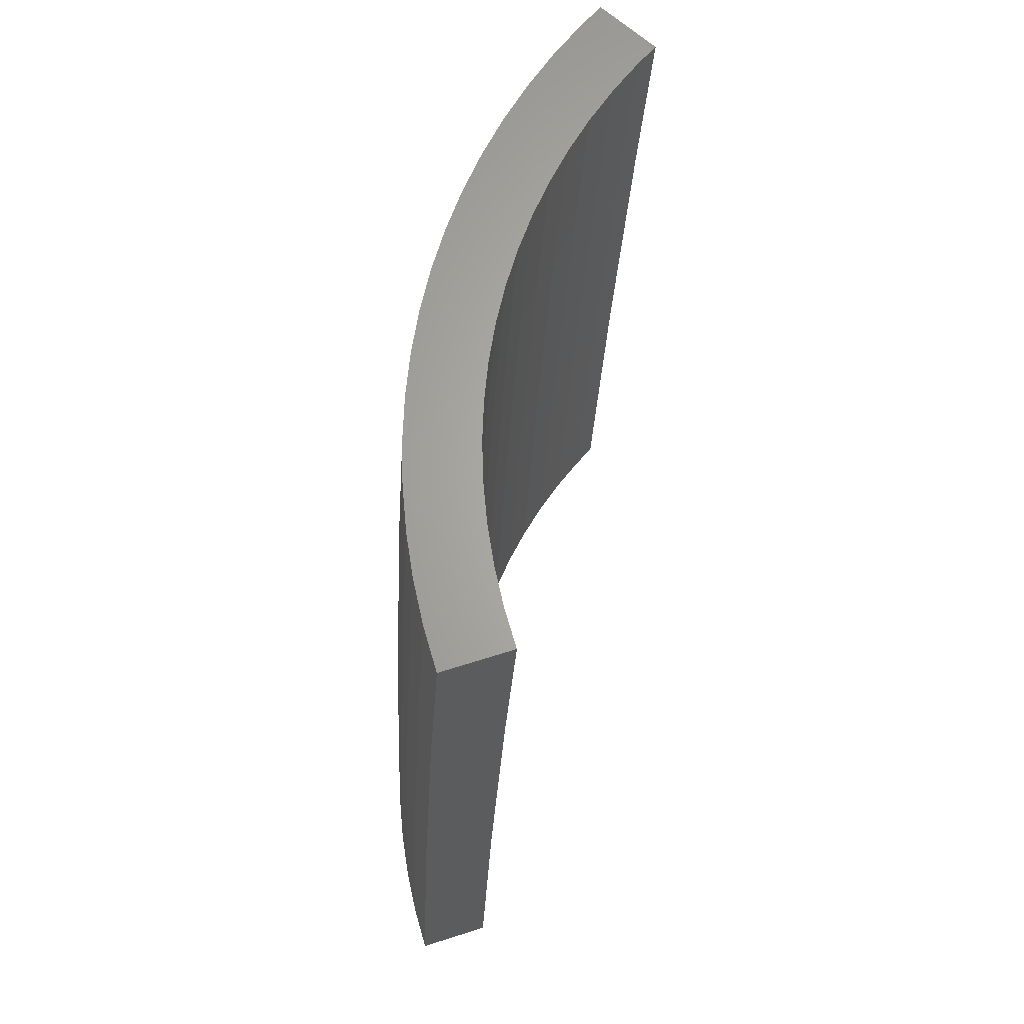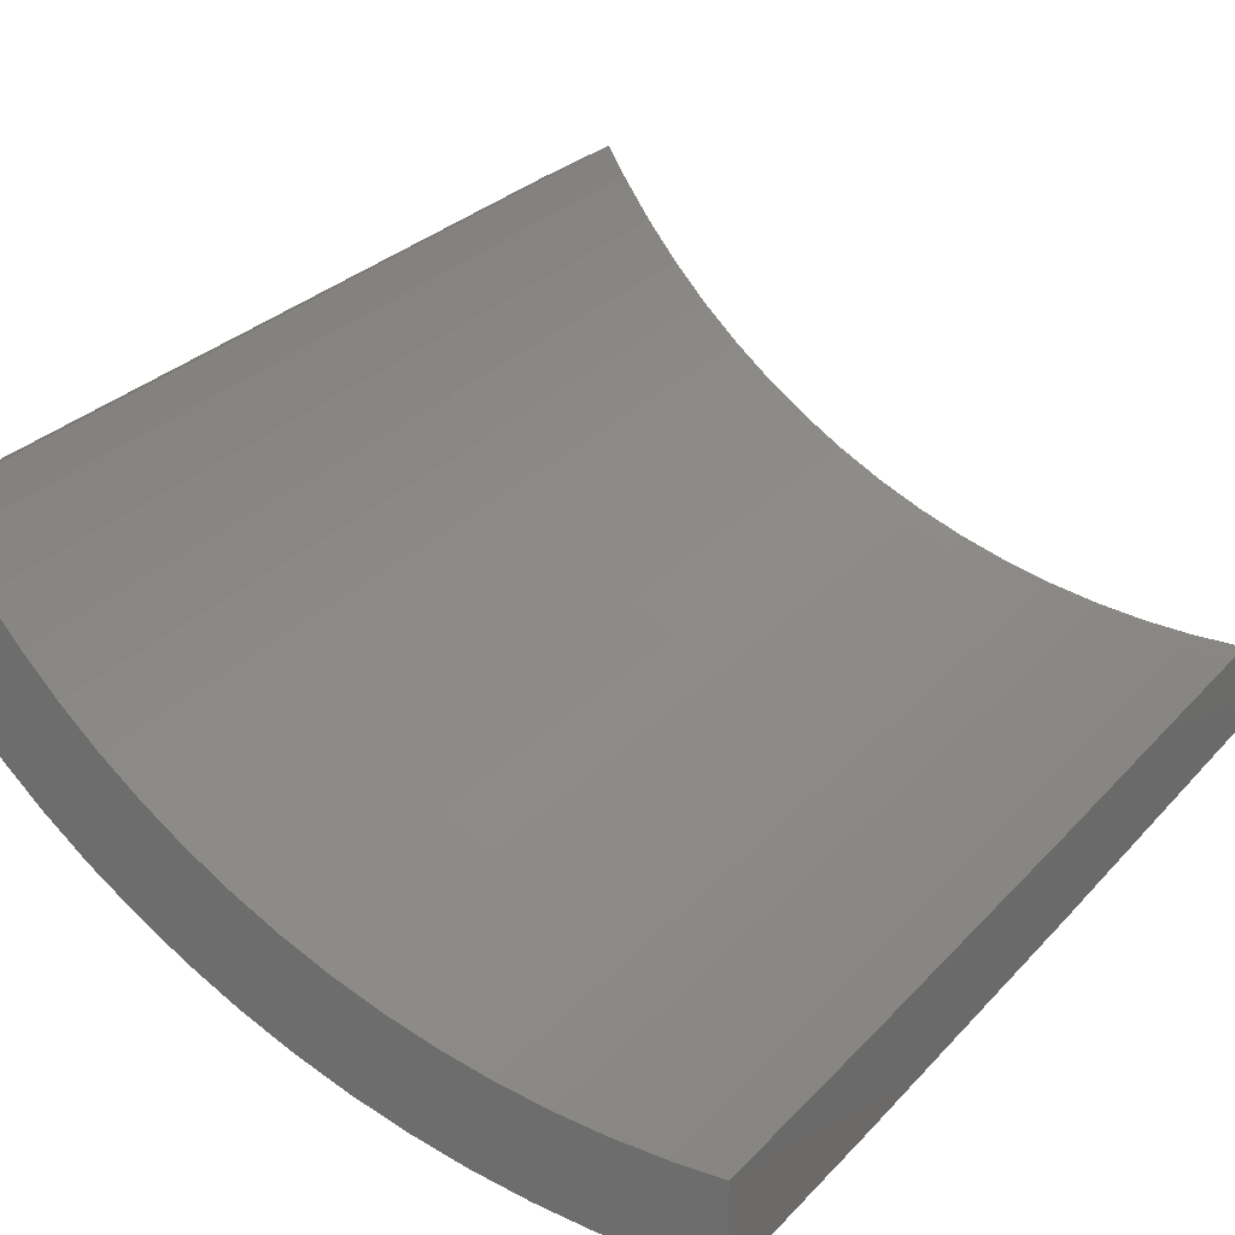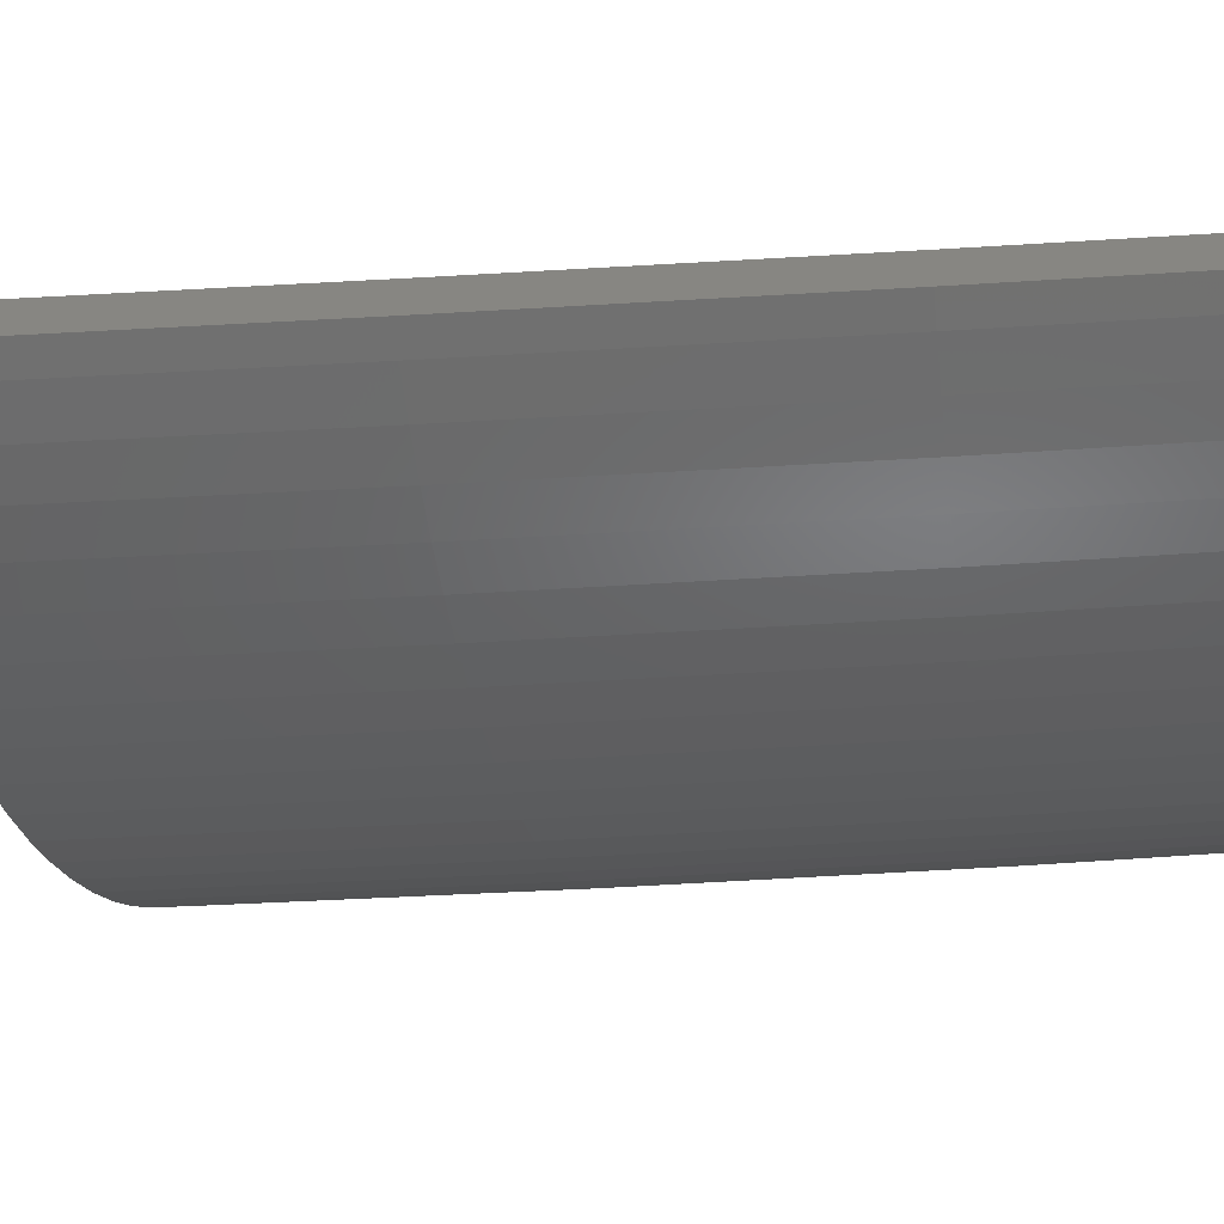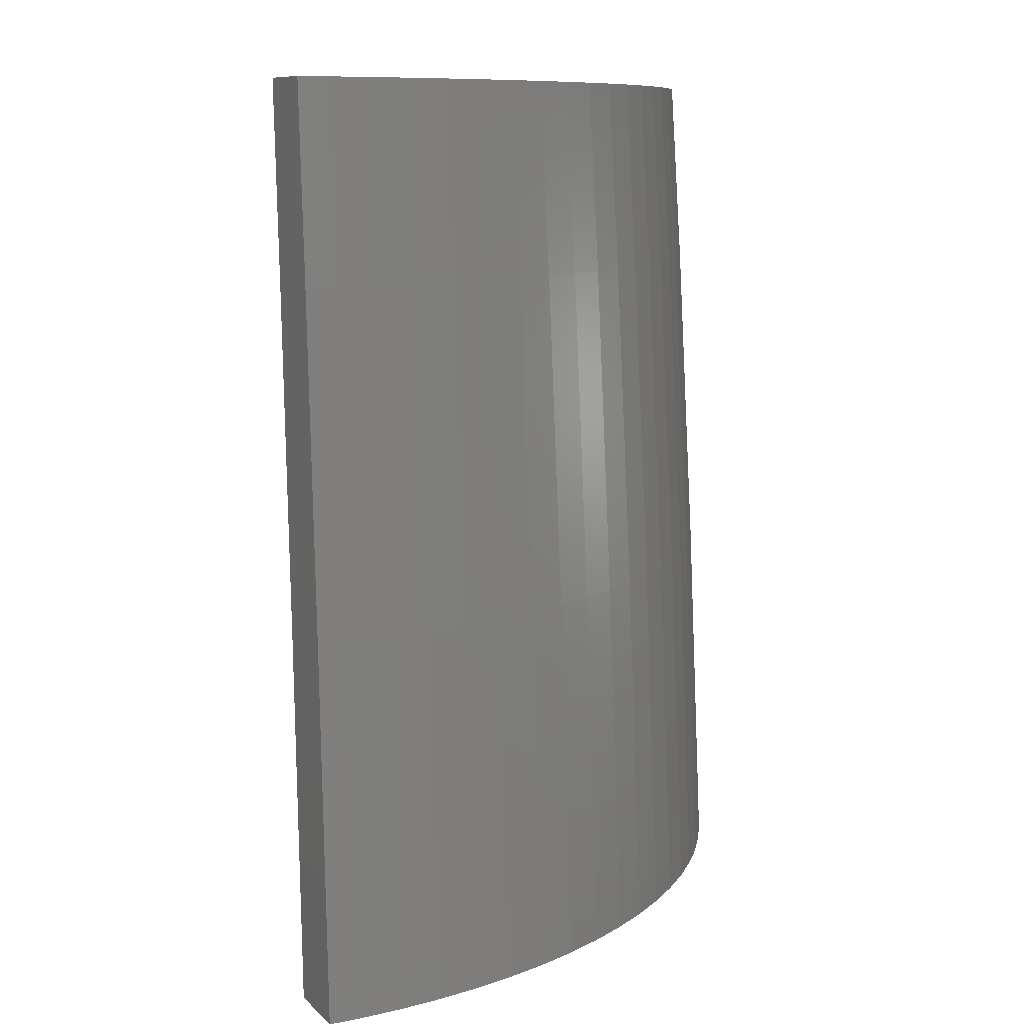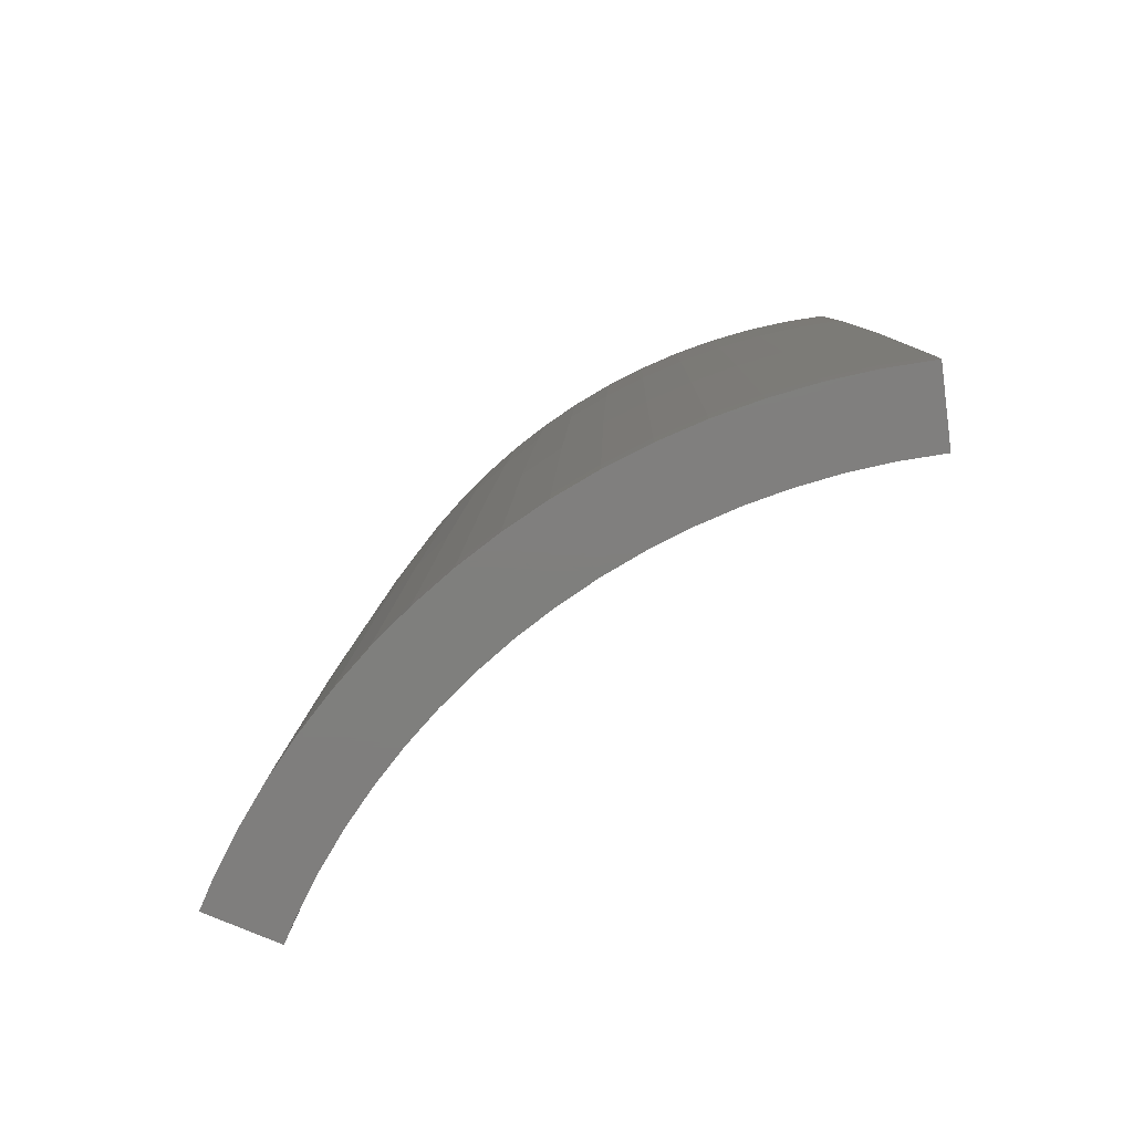
<metadata>
{"format":"stl","ext":"stl","renderer":"f3d","projection":"perspective","resolution":1024,"background":"white","views":[{"elev":65.4,"azim":72.2,"up":"+Z"},{"elev":24.4,"azim":28.4,"up":"+Y"},{"elev":-4.8,"azim":-78.4,"up":"+Y"},{"elev":10.0,"azim":-85.7,"up":"+Z"},{"elev":-79.0,"azim":7.3,"up":"+Z"}]}
</metadata>
<code>
# stl→obj: 250 verts, 496 faces
v -0.511 -19.58 256.1
v 0 -17.63 256.1
v -0.4599 -17.62 256.1
v 0 -19.59 256.1
v -1.107 -17.6 256.1
v -1.23 -19.56 256.1
v -1.739 -19.51 256.1
v -1.565 -17.56 256.1
v -2.21 -17.5 256.1
v -2.456 -19.44 256.1
v -3.167 -19.33 256.1
v -2.85 -17.39 256.1
v -3.304 -17.32 256.1
v -3.672 -19.25 256.1
v -4.171 -19.14 256.1
v -3.754 -17.22 256.1
v -4.386 -17.08 256.1
v -4.873 -18.98 256.1
v -4.827 -16.95 256.1
v -5.564 -18.78 256.1
v -5.449 -16.77 256.1
v -6.055 -18.64 256.1
v -6.536 -18.46 256.1
v -6.059 -16.55 256.1
v -7.213 -18.22 256.1
v -6.492 -16.4 256.1
v -7.682 -18.02 256.1
v -6.914 -16.21 256.1
v -7.509 -15.96 256.1
v -8.984 -17.4 256.1
v -8.086 -15.66 256.1
v -8.343 -17.73 256.1
v -8.496 -15.45 256.1
v -10.06 -16.8 256.1
v -9.053 -15.12 256.1
v -9.44 -17.17 256.1
v -9.449 -14.89 256.1
v -10.92 -16.26 256.1
v -9.985 -14.53 256.1
v -11.52 -15.85 256.1
v -10.37 -14.27 256.1
v -10.5 -16.54 256.1
v -11.92 -15.54 256.1
v -10.73 -13.98 256.1
v -11.24 -13.59 256.1
v -12.87 -14.76 256.1
v -11.59 -13.28 256.1
v -12.07 -12.86 256.1
v -12.49 -15.1 256.1
v -13.41 -14.28 256.1
v -12.86 -12.07 256.1
v -14.76 -12.87 256.1
v -13.28 -11.59 256.1
v -13.59 -11.24 256.1
v -15.54 -11.92 256.1
v -13.98 -10.73 256.1
v -14.27 -10.37 256.1
v -14.28 -13.41 256.1
v -15.85 -11.52 256.1
v -14.53 -9.985 256.1
v -16.26 -10.92 256.1
v -14.89 -9.449 256.1
v -15.1 -12.49 256.1
v -16.8 -10.06 256.1
v -15.12 -9.053 256.1
v -15.27 -8.814 256.1
v -16.54 -10.5 256.1
v -16.96 -9.793 256.1
v -0.1158 -20.89 230.2
v 0 -18.8 230.2
v 0 -20.89 230.2
v -0.1042 -18.8 230.2
v -1.181 -18.77 230.2
v -1.312 -20.85 230.2
v -1.427 -20.84 230.2
v -2.253 -18.66 230.2
v -2.618 -20.73 230.2
v -2.357 -18.65 230.2
v -2.733 -20.71 230.2
v -3.42 -18.49 230.2
v -3.915 -20.52 230.2
v -3.523 -18.47 230.2
v -3.625 -18.45 230.2
v -5.083 -20.26 230.2
v -4.676 -18.21 230.2
v -5.196 -20.24 230.2
v -5.307 -20.2 230.2
v -4.776 -18.18 230.2
v -5.81 -17.88 230.2
v -6.456 -19.87 230.2
v -6.824 -17.52 230.2
v -7.582 -19.46 230.2
v -6.922 -17.48 230.2
v -7.691 -19.42 230.2
v -7.797 -19.38 230.2
v -7.017 -17.44 230.2
v -8.006 -17.01 230.2
v -8.895 -18.9 230.2
v -8.099 -16.97 230.2
v -9.961 -18.36 230.2
v -9.058 -16.48 230.2
v -10.06 -18.31 230.2
v -9.985 -15.93 230.2
v -11.09 -17.7 230.2
v -10.07 -15.88 230.2
v -11.19 -17.64 230.2
v -11.29 -17.57 230.2
v -10.97 -15.27 230.2
v -12.28 -16.9 230.2
v -11.05 -15.21 230.2
v -12.37 -16.83 230.2
v -11.9 -14.55 230.2
v -13.32 -16.1 230.2
v -11.99 -14.49 230.2
v -12.06 -14.42 230.2
v -14.21 -15.31 230.2
v -12.87 -13.71 230.2
v -14.3 -15.23 230.2
v -13.71 -12.87 230.2
v -15.23 -14.3 230.2
v -15.31 -14.21 230.2
v -14.42 -12.06 230.2
v -16.1 -13.32 230.2
v -14.49 -11.99 230.2
v -14.55 -11.9 230.2
v -16.83 -12.37 230.2
v -15.21 -11.05 230.2
v -16.9 -12.28 230.2
v -15.27 -10.97 230.2
v -17.57 -11.29 230.2
v -15.88 -10.07 230.2
v -17.64 -11.19 230.2
v -17.7 -11.09 230.2
v -15.93 -9.985 230.2
v -18.09 -10.44 230.2
v -16.28 -9.397 230.2
v -7.68 -19.4 231
v -7.525 -19.01 240.9
v -8.883 -18.88 231
v -6.161 -18.96 250.5
v -4.958 -19.31 250.5
v -15.21 -14.28 231
v -14.9 -13.99 240.9
v -15.75 -13.03 240.9
v -5.188 -20.21 231
v -3.736 -19.59 250.5
v -2.499 -19.78 250.5
v -2.615 -20.7 231
v -2.562 -20.28 240.9
v -3.83 -20.08 240.9
v -1.283 -20.4 240.9
v 0 -19.94 250.5
v -1.252 -19.9 250.5
v -16.13 -11.72 250.5
v -15.36 -12.71 250.5
v -13.65 -14.53 250.5
v -3.909 -20.49 231
v -10.68 -16.83 250.5
v -9.605 -17.47 250.5
v -6.447 -19.84 231
v -6.316 -19.44 240.9
v -1.31 -20.82 231
v -17.61 -11.18 231
v -16.54 -12.01 240.9
v -17.26 -10.95 240.9
v -11.18 -17.61 231
v -10.05 -18.28 231
v -10.95 -17.26 240.9
v -12.01 -16.54 240.9
v -8.703 -18.5 240.9
v -5.083 -19.8 240.9
v 0 -20.86 231
v 0 -20.44 240.9
v -11.72 -16.13 250.5
v -13.03 -15.75 240.9
v -16.07 -13.3 231
v -16.88 -12.26 231
v -7.34 -18.54 250.5
v -8.489 -18.04 250.5
v -18.06 -10.43 231
v -9.847 -17.91 240.9
v -12.26 -16.88 231
v -13.3 -16.07 231
v -12.71 -15.36 250.5
v -14.28 -15.21 231
v -16.83 -10.68 250.5
v -17.09 -9.866 253.7
v -14.53 -13.65 250.5
v -13.99 -14.9 240.9
v -17.4 -10.05 247.4
v -17.26 -9.965 250.5
v -17.69 -10.22 240.9
v -17.94 -10.36 234.4
v -6.912 -17.46 231
v -7.994 -16.99 231
v -6.772 -17.1 240.9
v -15.19 -11.04 231
v -14.47 -11.97 231
v -8.863 -16.12 240.9
v -7.833 -16.65 240.9
v -2.306 -18.25 240.9
v -3.362 -17.63 250.5
v -2.249 -17.8 250.5
v -11.73 -14.17 240.9
v -12.28 -13.08 250.5
v -11.44 -13.83 250.5
v -15.85 -10.06 231
v -15.53 -9.857 240.9
v -16.03 -9.257 237.7
v -15.92 -9.194 240.9
v -11.04 -15.19 231
v -9.045 -16.45 231
v -10.06 -15.85 231
v -3.518 -18.44 231
v -3.447 -18.07 240.9
v -9.857 -15.53 240.9
v -16.25 -9.384 231
v -12.85 -13.69 231
v -11.97 -14.47 231
v -12.59 -13.41 240.9
v -13.08 -12.28 250.5
v -15.15 -9.615 250.5
v -5.685 -17.5 240.9
v -5.545 -17.07 250.5
v -8.645 -15.72 250.5
v -13.69 -12.85 231
v -13.41 -12.59 240.9
v -13.83 -11.44 250.5
v -14.17 -11.73 240.9
v -15.38 -8.879 253.7
v -14.52 -10.55 250.5
v -2.353 -18.63 231
v -14.88 -10.81 240.9
v -10.55 -14.52 250.5
v -9.615 -15.15 250.5
v -6.606 -16.68 250.5
v -7.64 -16.24 250.5
v -4.463 -17.38 250.5
v -15.66 -9.042 247.4
v -4.669 -18.19 231
v -4.575 -17.82 240.9
v -1.179 -18.74 231
v -10.81 -14.88 240.9
v 0 -18.78 231
v -1.155 -18.36 240.9
v 0 -18.4 240.9
v 0 -17.94 250.5
v -5.802 -17.86 231
v -15.53 -8.968 250.5
v -1.127 -17.91 250.5
f 1 2 3
f 2 1 4
f 5 1 3
f 5 6 1
f 7 5 8
f 5 7 6
f 9 7 8
f 9 10 7
f 11 9 12
f 9 11 10
f 13 11 12
f 13 14 11
f 15 13 16
f 13 15 14
f 17 15 16
f 18 17 19
f 17 18 15
f 20 19 21
f 19 20 18
f 21 22 20
f 23 21 24
f 25 24 26
f 21 23 22
f 27 26 28
f 24 25 23
f 27 28 29
f 26 27 25
f 30 29 31
f 29 32 27
f 30 31 33
f 29 30 32
f 34 33 35
f 33 36 30
f 34 35 37
f 38 37 39
f 33 34 36
f 40 39 41
f 37 42 34
f 43 41 44
f 37 38 42
f 43 44 45
f 39 40 38
f 46 45 47
f 41 43 40
f 46 47 48
f 45 49 43
f 50 48 51
f 45 46 49
f 52 51 53
f 48 50 46
f 52 53 54
f 55 54 56
f 55 56 57
f 51 58 50
f 59 57 60
f 51 52 58
f 61 60 62
f 54 63 52
f 64 62 65
f 64 65 66
f 54 55 63
f 57 59 55
f 60 61 59
f 62 67 61
f 62 64 67
f 64 66 68
f 69 70 71
f 70 69 72
f 69 73 72
f 74 73 69
f 75 73 74
f 75 76 73
f 77 76 75
f 76 77 78
f 79 78 77
f 79 80 78
f 81 80 79
f 80 81 82
f 82 81 83
f 84 83 81
f 83 84 85
f 86 85 84
f 87 85 86
f 85 87 88
f 87 89 88
f 90 89 87
f 90 91 89
f 92 91 90
f 91 92 93
f 94 93 92
f 95 93 94
f 93 95 96
f 95 97 96
f 98 97 95
f 97 98 99
f 100 99 98
f 99 100 101
f 102 101 100
f 101 102 103
f 104 103 102
f 103 104 105
f 106 105 104
f 107 105 106
f 105 107 108
f 109 108 107
f 108 109 110
f 111 110 109
f 110 111 112
f 113 112 111
f 112 113 114
f 114 113 115
f 116 115 113
f 115 116 117
f 118 117 116
f 117 118 119
f 120 119 118
f 121 119 120
f 119 121 122
f 123 122 121
f 122 123 124
f 124 123 125
f 126 125 123
f 125 126 127
f 128 127 126
f 127 128 129
f 130 129 128
f 129 130 131
f 132 131 130
f 133 131 132
f 131 133 134
f 135 134 133
f 134 135 136
f 137 138 139
f 140 20 22
f 20 140 141
f 142 143 144
f 86 145 87
f 146 15 141
f 15 146 14
f 146 11 14
f 11 146 147
f 77 148 79
f 147 7 10
f 141 15 18
f 149 147 150
f 151 152 153
f 154 55 59
f 55 154 155
f 156 46 50
f 94 137 95
f 157 150 145
f 158 34 42
f 34 158 159
f 79 157 81
f 157 79 148
f 160 145 161
f 147 10 11
f 75 148 77
f 148 75 162
f 163 164 165
f 166 167 168
f 166 168 169
f 159 36 34
f 139 170 167
f 157 148 150
f 148 149 150
f 150 146 171
f 161 171 140
f 150 147 146
f 162 151 148
f 151 153 147
f 162 172 151
f 172 173 151
f 74 162 75
f 169 174 175
f 95 139 98
f 139 95 137
f 171 146 141
f 94 92 137
f 160 161 138
f 126 176 177
f 176 126 123
f 141 18 20
f 87 160 90
f 160 87 145
f 71 172 69
f 69 162 74
f 162 69 172
f 152 1 153
f 1 152 4
f 173 152 151
f 148 151 149
f 149 151 147
f 140 23 178
f 23 140 22
f 178 23 25
f 179 32 30
f 137 160 138
f 176 142 144
f 133 180 135
f 180 133 163
f 138 178 179
f 86 84 145
f 84 157 145
f 157 84 81
f 153 1 6
f 153 7 147
f 7 153 6
f 159 30 36
f 30 159 179
f 167 170 181
f 182 166 169
f 138 140 178
f 171 141 140
f 178 27 179
f 27 178 25
f 179 27 32
f 145 171 161
f 145 150 171
f 161 140 138
f 92 160 137
f 160 92 90
f 128 126 177
f 100 139 167
f 139 100 98
f 109 182 111
f 158 38 174
f 38 158 42
f 181 179 159
f 139 138 170
f 181 159 168
f 167 181 168
f 183 182 175
f 176 144 177
f 168 159 158
f 175 174 184
f 164 154 165
f 170 179 181
f 170 138 179
f 102 100 167
f 106 104 166
f 104 167 166
f 167 104 102
f 118 116 185
f 106 166 107
f 107 182 109
f 182 107 166
f 130 177 163
f 177 130 128
f 186 61 67
f 61 186 154
f 165 154 186
f 155 63 55
f 164 144 154
f 187 64 68
f 184 43 49
f 182 169 175
f 143 188 144
f 116 183 185
f 183 116 113
f 132 163 133
f 188 58 52
f 143 156 188
f 156 143 189
f 189 175 156
f 174 43 184
f 43 174 40
f 174 38 40
f 190 186 191
f 186 190 165
f 192 165 190
f 186 187 191
f 187 67 64
f 187 186 67
f 183 175 185
f 111 183 113
f 183 111 182
f 169 168 174
f 168 158 174
f 120 185 142
f 185 120 118
f 132 130 163
f 177 144 164
f 177 164 163
f 188 50 58
f 50 188 156
f 142 189 143
f 189 142 185
f 185 175 189
f 193 165 192
f 163 193 180
f 193 163 165
f 184 46 156
f 46 184 49
f 175 184 156
f 121 176 123
f 176 121 142
f 120 142 121
f 144 155 154
f 154 59 61
f 144 188 155
f 155 52 63
f 52 155 188
f 194 195 196
f 197 125 127
f 125 197 198
f 195 199 200
f 201 202 203
f 204 205 206
f 131 134 207
f 206 45 44
f 208 209 210
f 209 208 207
f 110 211 108
f 212 213 199
f 127 129 197
f 214 215 201
f 213 216 199
f 217 209 207
f 115 218 219
f 218 115 117
f 219 220 204
f 221 53 51
f 217 134 136
f 134 217 207
f 124 198 122
f 222 62 60
f 223 196 224
f 97 99 195
f 93 96 194
f 105 213 103
f 108 213 105
f 213 108 211
f 199 216 225
f 220 226 227
f 226 220 218
f 114 115 219
f 53 228 54
f 228 53 221
f 227 229 221
f 230 66 65
f 56 231 57
f 231 56 228
f 82 214 80
f 232 214 201
f 229 233 228
f 216 234 235
f 216 235 225
f 196 236 224
f 200 199 237
f 202 16 13
f 16 202 238
f 235 35 225
f 35 235 37
f 212 199 195
f 195 200 196
f 205 227 221
f 227 205 220
f 220 205 204
f 218 220 219
f 207 208 197
f 229 228 221
f 233 208 231
f 233 231 228
f 228 56 54
f 210 239 208
f 240 241 214
f 232 201 242
f 80 232 78
f 232 80 214
f 205 48 47
f 206 47 45
f 47 206 205
f 243 206 234
f 204 206 243
f 243 234 216
f 199 225 237
f 235 39 37
f 200 237 196
f 196 237 236
f 96 195 194
f 195 96 97
f 99 212 195
f 212 99 101
f 103 212 101
f 212 103 213
f 93 194 91
f 82 83 214
f 85 88 240
f 48 221 51
f 221 48 205
f 211 219 243
f 219 204 243
f 226 198 227
f 226 122 198
f 122 226 119
f 218 119 226
f 119 218 117
f 207 129 131
f 129 207 197
f 124 125 198
f 198 233 229
f 198 229 227
f 208 222 231
f 231 60 57
f 60 231 222
f 72 242 244
f 242 72 73
f 242 245 246
f 246 245 247
f 238 17 16
f 214 241 215
f 241 238 202
f 248 223 240
f 211 243 216
f 213 211 216
f 234 39 235
f 39 234 41
f 234 44 41
f 44 234 206
f 237 31 29
f 236 28 26
f 28 236 237
f 225 31 237
f 31 225 33
f 225 35 33
f 240 223 241
f 88 248 240
f 248 88 89
f 112 211 110
f 211 112 219
f 114 219 112
f 197 233 198
f 197 208 233
f 62 230 65
f 222 230 62
f 230 222 249
f 222 239 249
f 239 222 208
f 70 72 244
f 202 12 203
f 12 202 13
f 242 201 245
f 215 202 201
f 201 203 250
f 250 8 5
f 8 250 203
f 78 232 76
f 76 242 73
f 242 76 232
f 237 29 28
f 83 240 214
f 240 83 85
f 91 248 89
f 248 91 194
f 244 242 246
f 247 3 2
f 3 247 250
f 223 224 241
f 224 21 19
f 215 241 202
f 248 196 223
f 194 196 248
f 203 12 9
f 250 5 3
f 224 24 21
f 236 24 224
f 24 236 26
f 245 201 250
f 245 250 247
f 203 9 8
f 238 19 17
f 19 238 224
f 241 224 238
f 4 247 2
f 152 247 4
f 247 152 246
f 173 246 152
f 246 173 244
f 172 244 173
f 244 172 70
f 70 172 71
f 230 68 66
f 230 187 68
f 249 187 230
f 249 191 187
f 239 191 249
f 239 190 191
f 210 190 239
f 210 192 190
f 209 192 210
f 209 193 192
f 217 193 209
f 217 180 193
f 136 180 217
f 180 136 135

</code>
